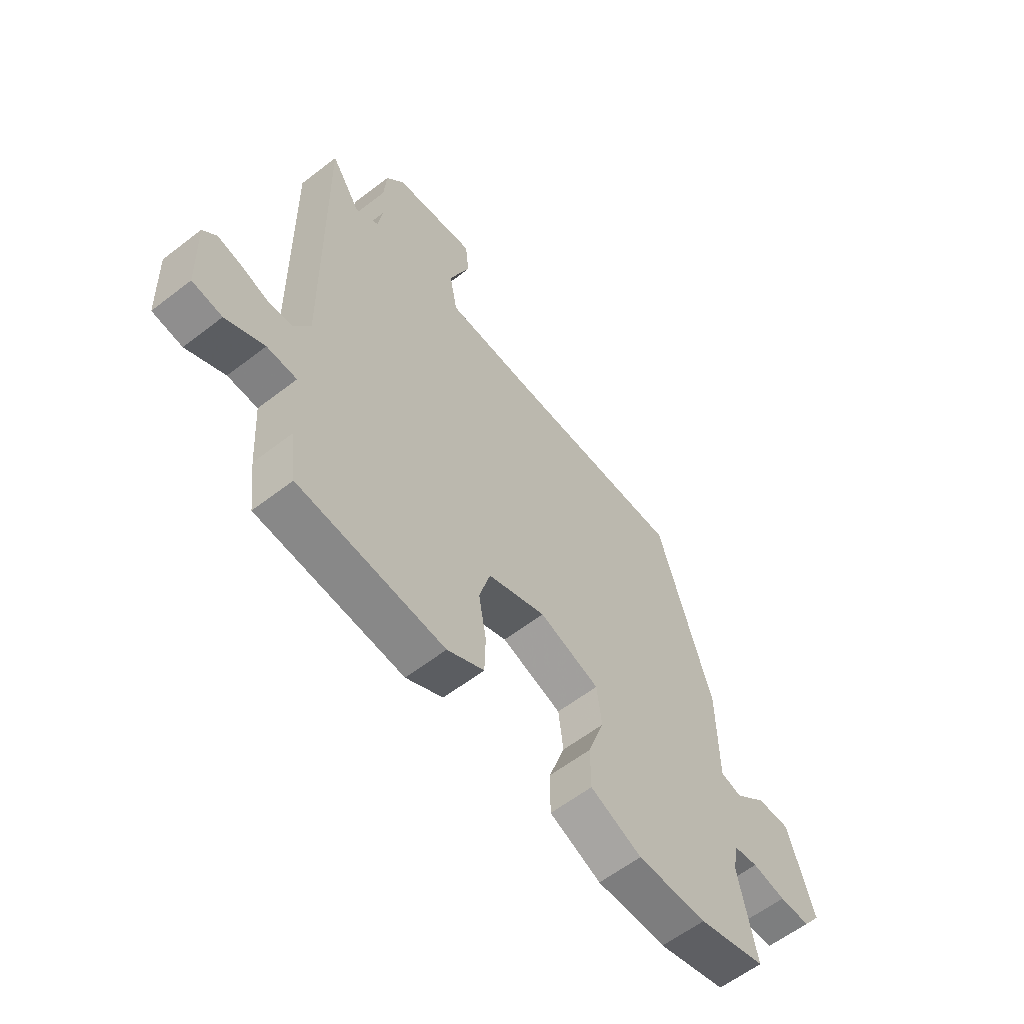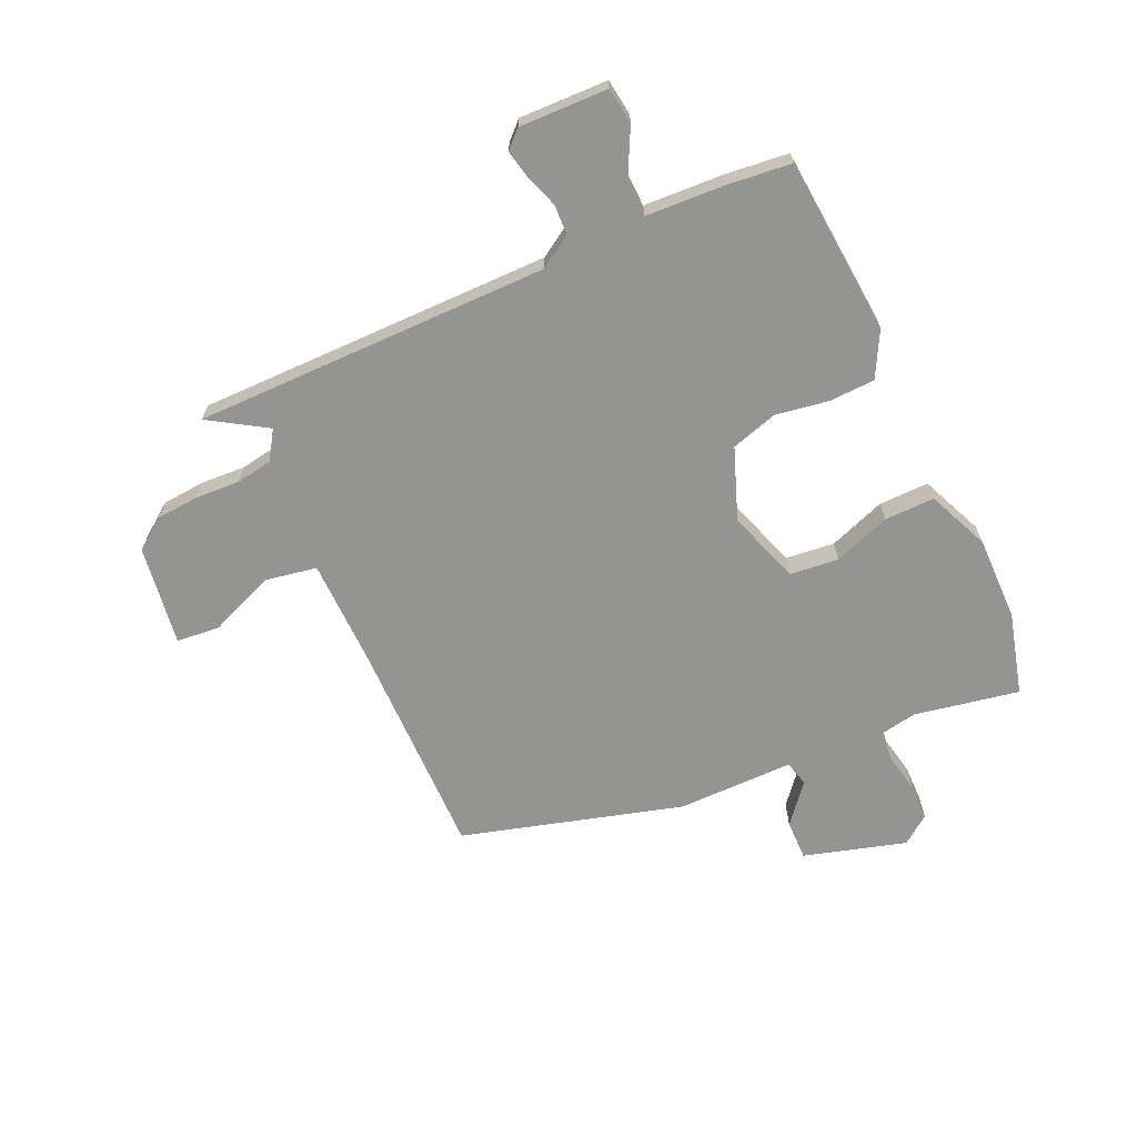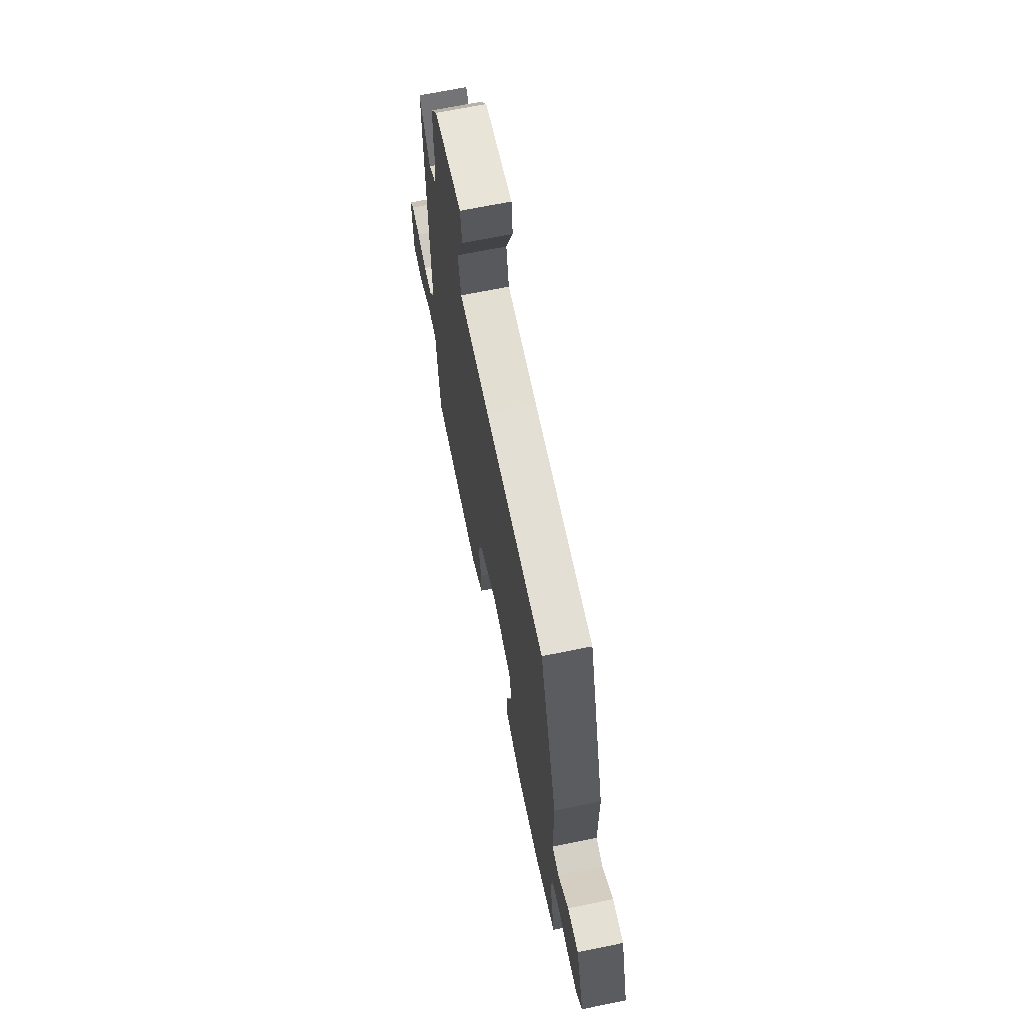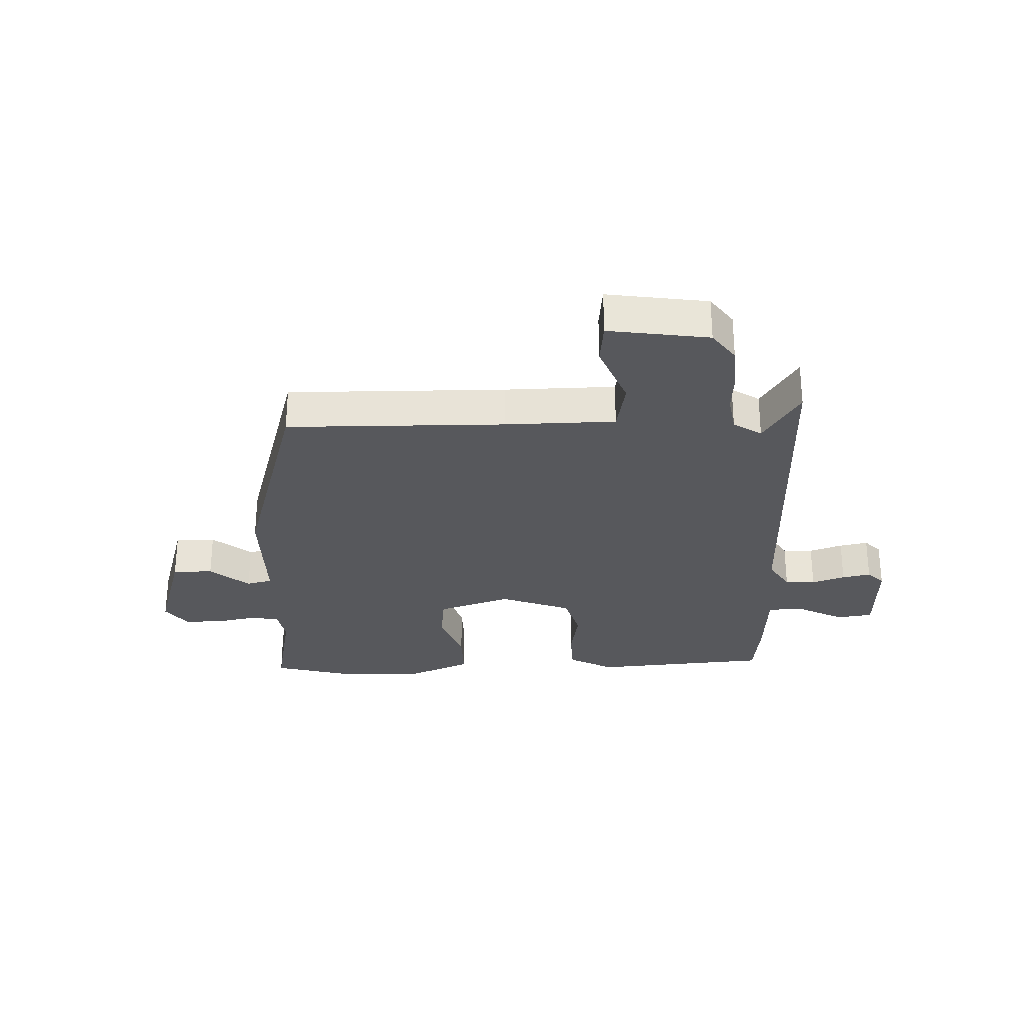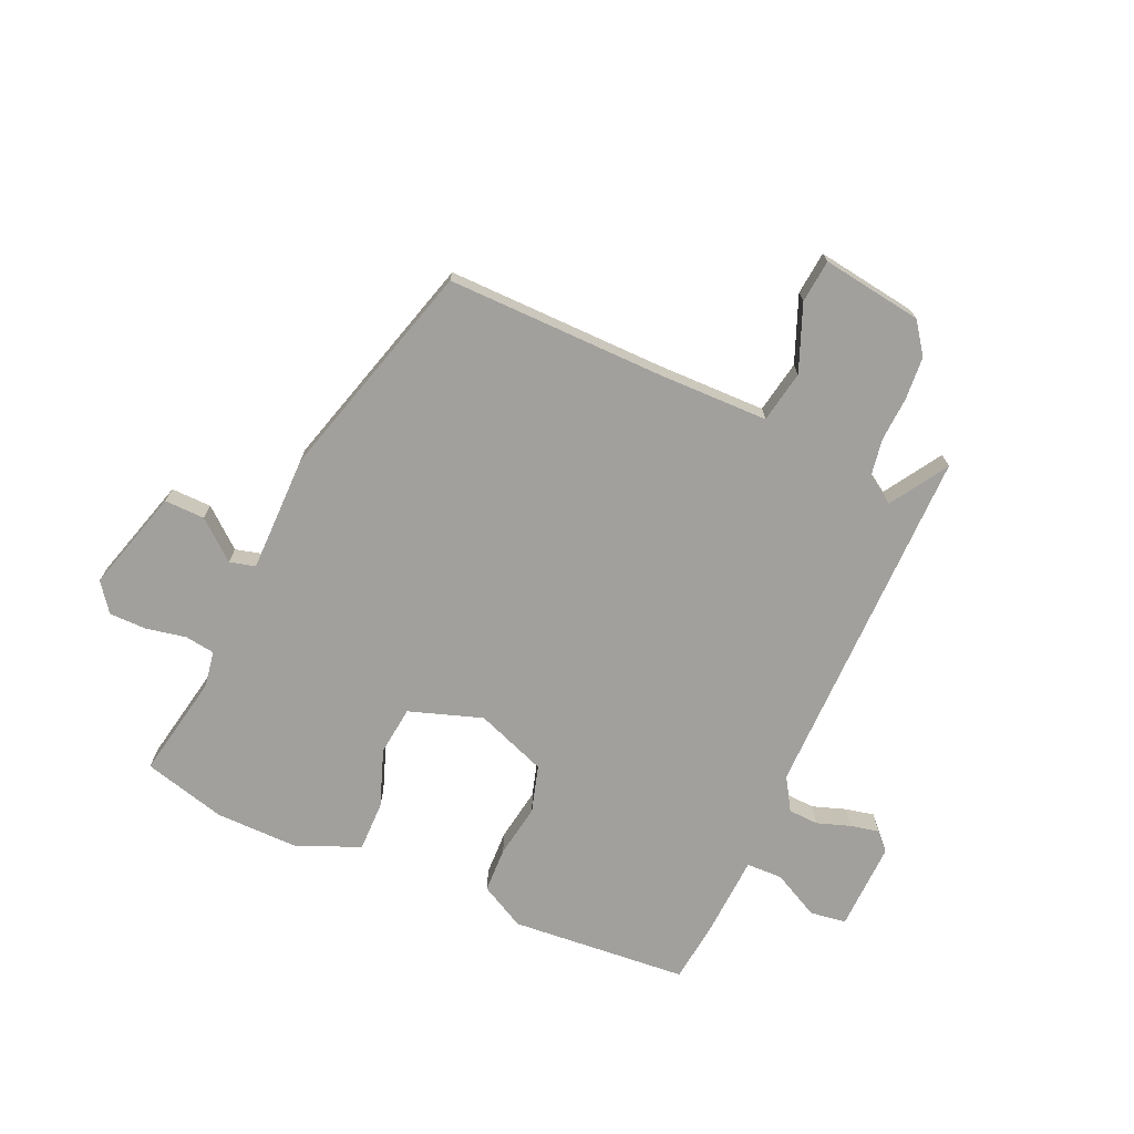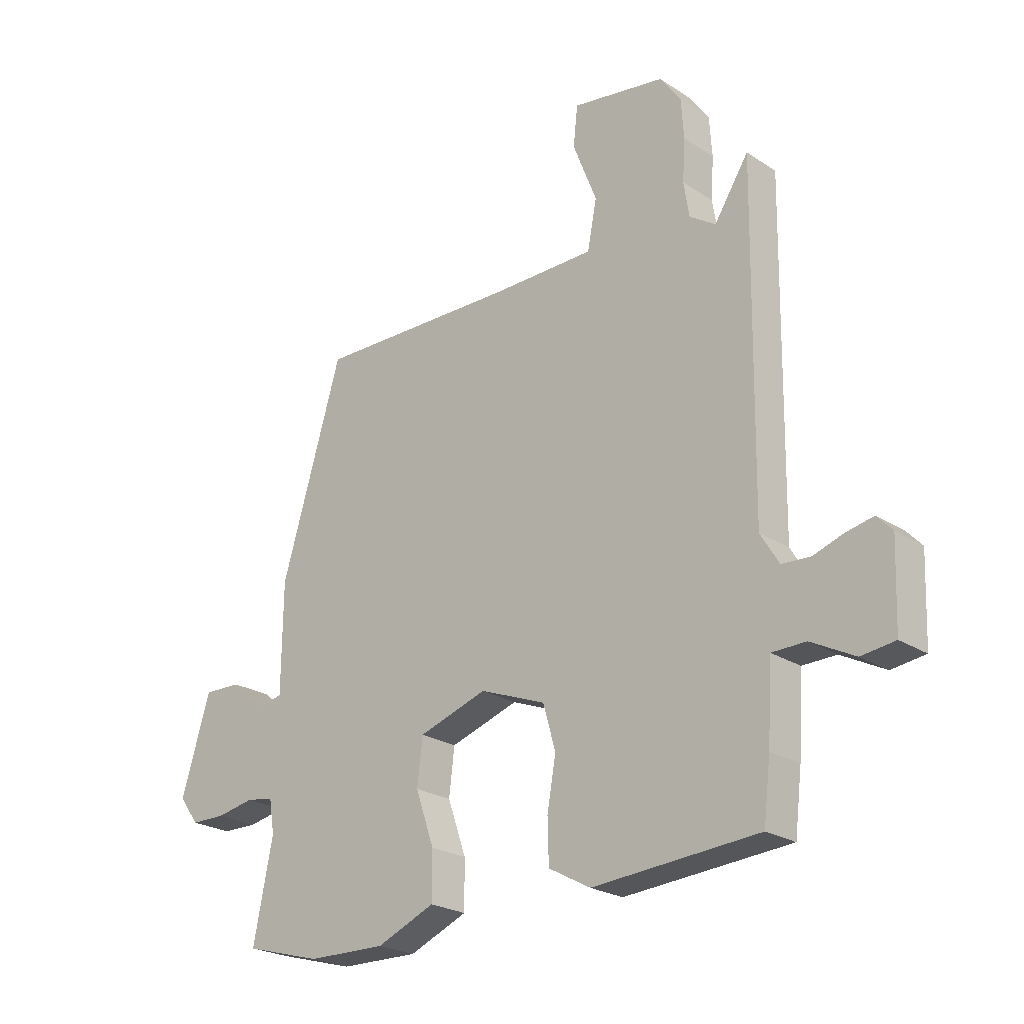
<metadata>
{"format":"obj","ext":"obj","renderer":"f3d","projection":"perspective","resolution":1024,"background":"white","views":[{"elev":-59.9,"azim":128.4,"up":"+Z"},{"elev":-67.0,"azim":115.1,"up":"+Y"},{"elev":67.4,"azim":-101.6,"up":"+Z"},{"elev":-28.8,"azim":2.5,"up":"+Y"},{"elev":-71.7,"azim":-23.4,"up":"+Y"},{"elev":-23.6,"azim":42.5,"up":"+Z"}]}
</metadata>
<code>
v -0.424 0.07 -0.521
v -0.565 0.07 -0.482
v -0.529 0.07 -0.303
v -0.539 0.07 -0.242
v -0.59 0.07 -0.234
v -0.659 0.07 -0.247
v -0.723 0.07 -0.246
v -0.759 0.07 -0.197
v -0.706 0.07 -0.022
v -0.637 0.07 -0.024
v -0.571 0.07 -0.08
v -0.527 0.07 -0.069
v -0.525 0.07 0.131
v -0.413 0.07 0.508
v -0.039 0.07 0.5
v 0.15 0.07 0.501
v 0.167 0.07 0.59
v 0.123 0.07 0.703
v 0.131 0.07 0.777
v 0.303 0.07 0.75
v 0.341 0.07 0.697
v 0.346 0.07 0.623
v 0.341 0.07 0.547
v 0.351 0.07 0.483
v 0.399 0.07 0.451
v 0.462 0.07 0.549
v 0.453 0.07 -0.063
v 0.487 0.07 -0.119
v 0.539 0.07 -0.122
v 0.596 0.07 -0.103
v 0.645 0.07 -0.093
v 0.673 0.07 -0.123
v 0.667 0.07 -0.275
v 0.605 0.07 -0.283
v 0.525 0.07 -0.241
v 0.463 0.07 -0.242
v 0.454 0.07 -0.38
v 0.441 0.07 -0.487
v 0.137 0.07 -0.509
v 0.06 0.07 -0.467
v 0.058 0.07 -0.389
v 0.074 0.07 -0.298
v 0.051 0.07 -0.217
v -0.07 0.07 -0.17
v -0.196 0.07 -0.211
v -0.206 0.07 -0.295
v -0.172 0.07 -0.393
v -0.172 0.07 -0.479
v -0.279 0.07 -0.524
v -0.424 0 -0.521
v -0.565 0 -0.482
v -0.529 0 -0.303
v -0.539 0 -0.242
v -0.59 0 -0.234
v -0.659 0 -0.247
v -0.723 0 -0.246
v -0.759 0 -0.197
v -0.706 0 -0.022
v -0.637 0 -0.024
v -0.571 0 -0.08
v -0.527 0 -0.069
v -0.525 0 0.131
v -0.413 0 0.508
v -0.039 0 0.5
v 0.15 0 0.501
v 0.167 0 0.59
v 0.123 0 0.703
v 0.131 0 0.777
v 0.303 0 0.75
v 0.341 0 0.697
v 0.346 0 0.623
v 0.341 0 0.547
v 0.351 0 0.483
v 0.399 0 0.451
v 0.462 0 0.549
v 0.453 0 -0.063
v 0.487 0 -0.119
v 0.539 0 -0.122
v 0.596 0 -0.103
v 0.645 0 -0.093
v 0.673 0 -0.123
v 0.667 0 -0.275
v 0.605 0 -0.283
v 0.525 0 -0.241
v 0.463 0 -0.242
v 0.454 0 -0.38
v 0.441 0 -0.487
v 0.137 0 -0.509
v 0.06 0 -0.467
v 0.058 0 -0.389
v 0.074 0 -0.298
v 0.051 0 -0.217
v -0.07 0 -0.17
v -0.196 0 -0.211
v -0.206 0 -0.295
v -0.172 0 -0.393
v -0.172 0 -0.479
v -0.279 0 -0.524
f 46 47 48 49
f 45 46 49 1
f 39 40 41 42
f 39 42 43
f 36 37 38 39
f 36 39 43
f 35 36 43 44
f 33 34 35
f 32 33 35
f 29 30 31 32
f 29 32 35 44
f 25 26 27
f 24 25 27
f 20 21 22 23
f 20 23 24
f 17 18 19 20
f 16 17 20 24
f 15 16 24 27
f 12 13 14 15
f 8 9 10 11
f 8 11 12
f 5 6 7 8
f 4 5 8 12
f 3 4 12 15
f 45 1 2 3
f 44 45 3 15
f 28 29 44
f 15 27 28 44
f 98 97 96 95
f 50 98 95 94
f 91 90 89 88
f 92 91 88
f 88 87 86 85
f 92 88 85
f 93 92 85 84
f 84 83 82
f 84 82 81
f 81 80 79 78
f 93 84 81 78
f 76 75 74
f 76 74 73
f 72 71 70 69
f 73 72 69
f 69 68 67 66
f 73 69 66 65
f 76 73 65 64
f 64 63 62 61
f 60 59 58 57
f 61 60 57
f 57 56 55 54
f 61 57 54 53
f 64 61 53 52
f 52 51 50 94
f 64 52 94 93
f 93 78 77
f 93 77 76 64
f 1 50 51 2
f 2 51 52 3
f 3 52 53 4
f 4 53 54 5
f 5 54 55 6
f 6 55 56 7
f 7 56 57 8
f 8 57 58 9
f 9 58 59 10
f 10 59 60 11
f 11 60 61 12
f 12 61 62 13
f 13 62 63 14
f 14 63 64 15
f 15 64 65 16
f 16 65 66 17
f 17 66 67 18
f 18 67 68 19
f 19 68 69 20
f 20 69 70 21
f 21 70 71 22
f 22 71 72 23
f 23 72 73 24
f 24 73 74 25
f 25 74 75 26
f 26 75 76 27
f 27 76 77 28
f 28 77 78 29
f 29 78 79 30
f 30 79 80 31
f 31 80 81 32
f 32 81 82 33
f 33 82 83 34
f 34 83 84 35
f 35 84 85 36
f 36 85 86 37
f 37 86 87 38
f 38 87 88 39
f 39 88 89 40
f 40 89 90 41
f 41 90 91 42
f 42 91 92 43
f 43 92 93 44
f 44 93 94 45
f 45 94 95 46
f 46 95 96 47
f 47 96 97 48
f 48 97 98 49
f 49 98 50 1

</code>
